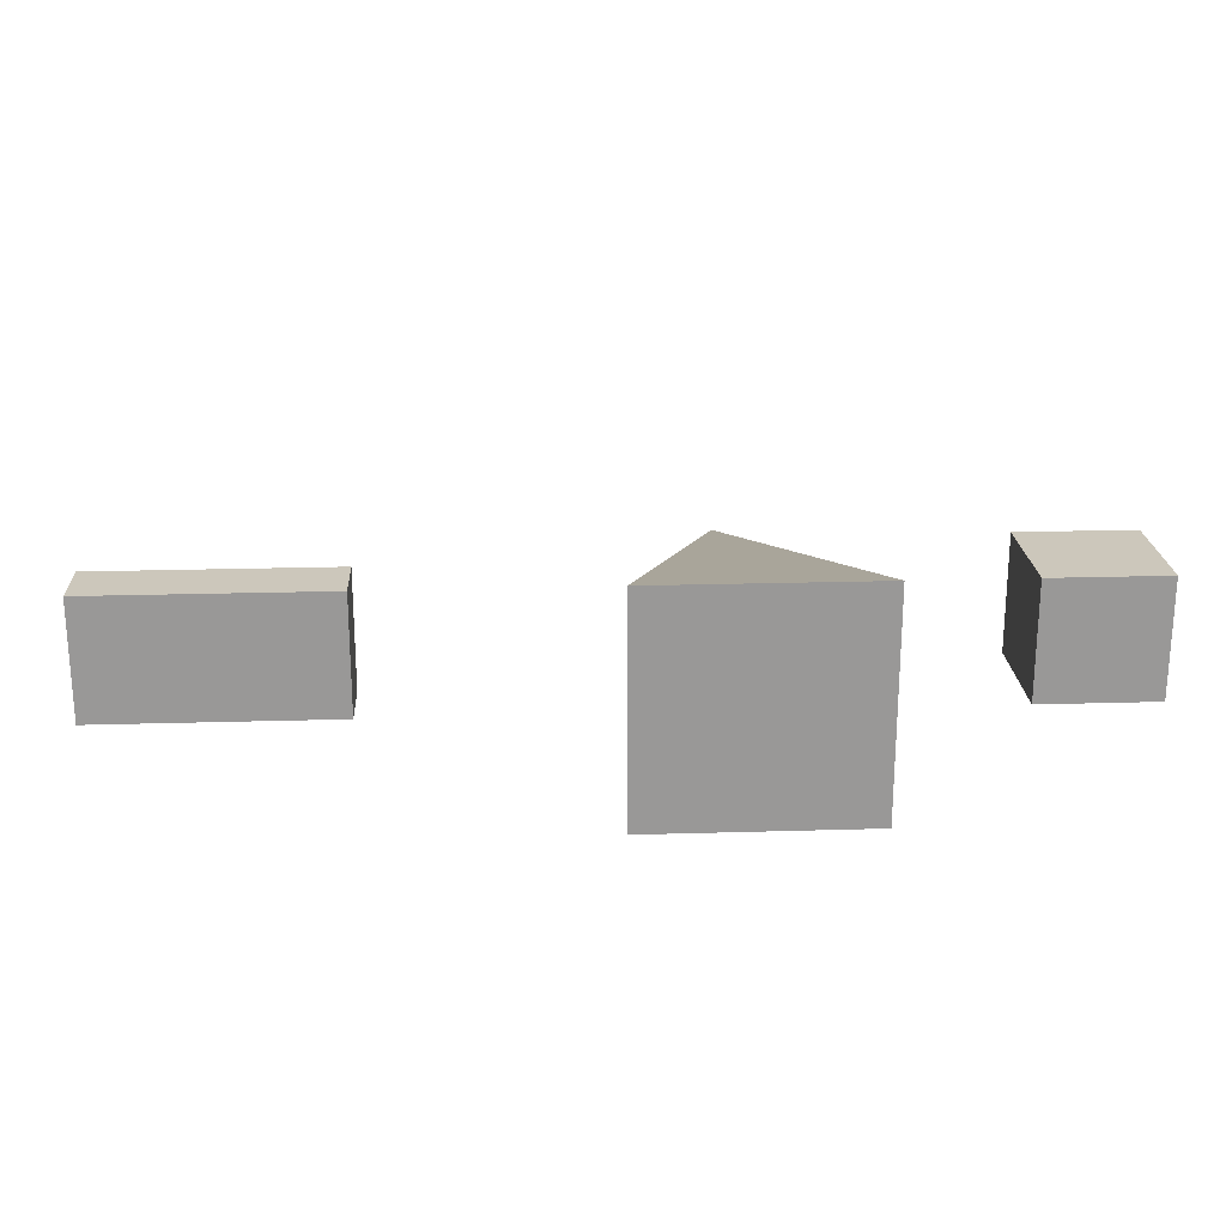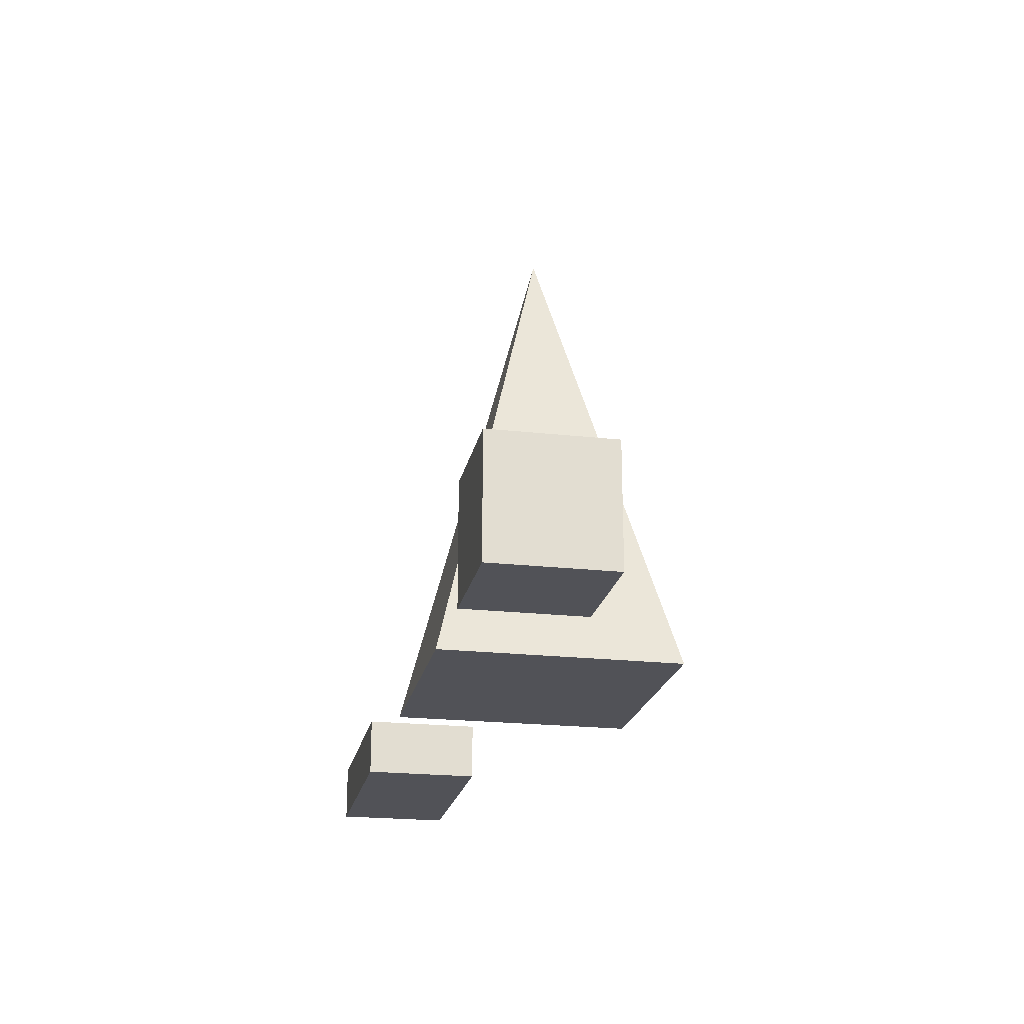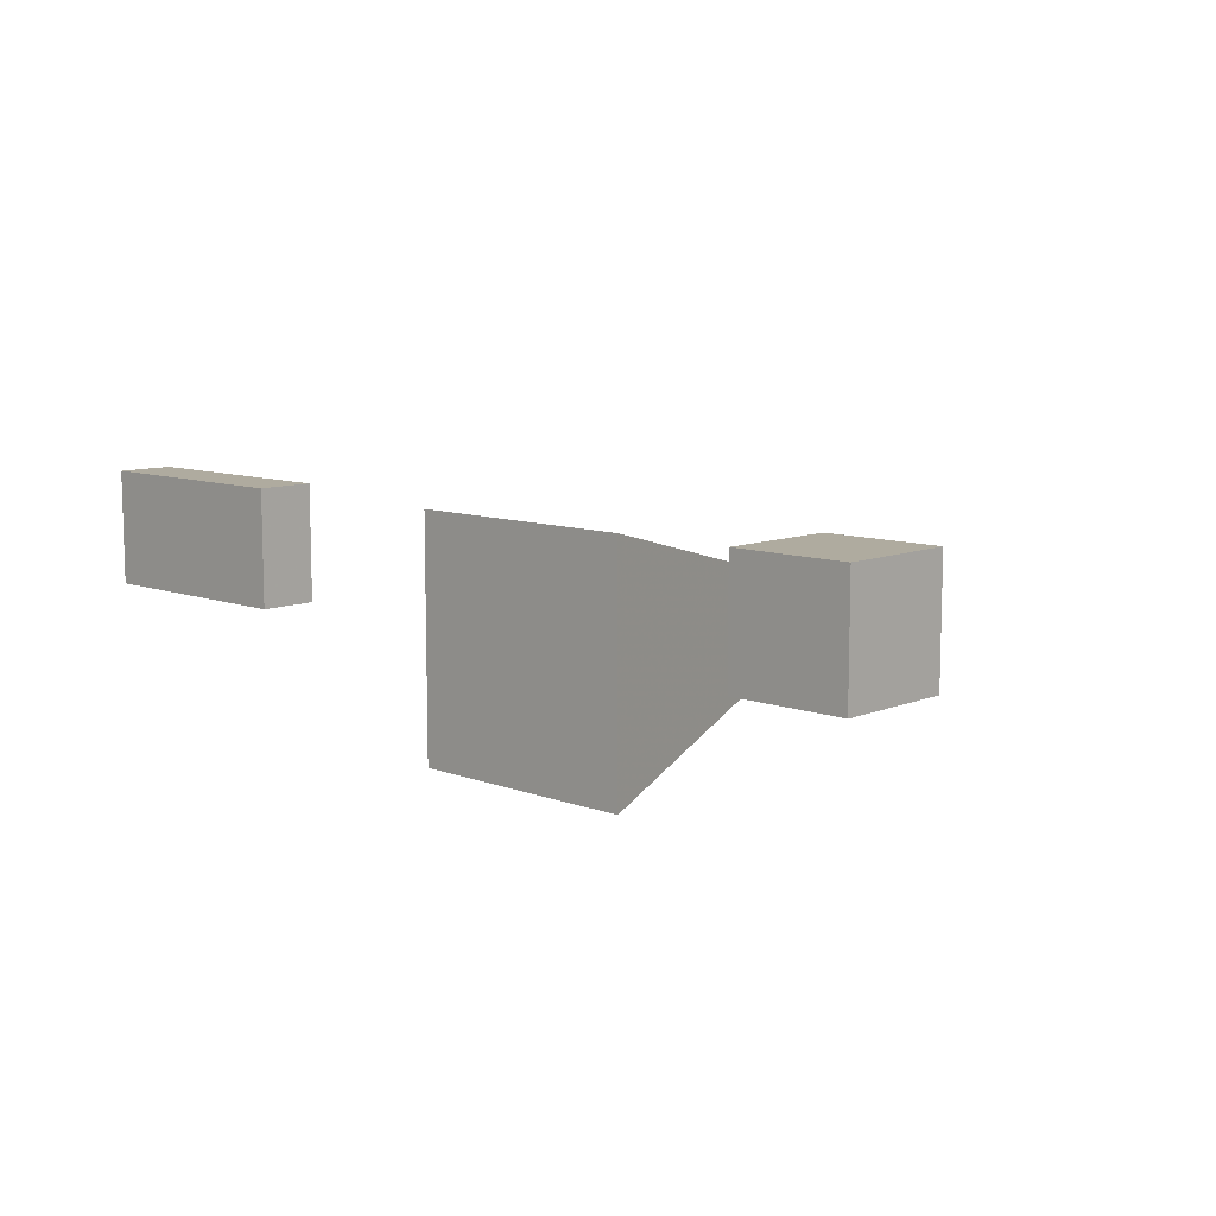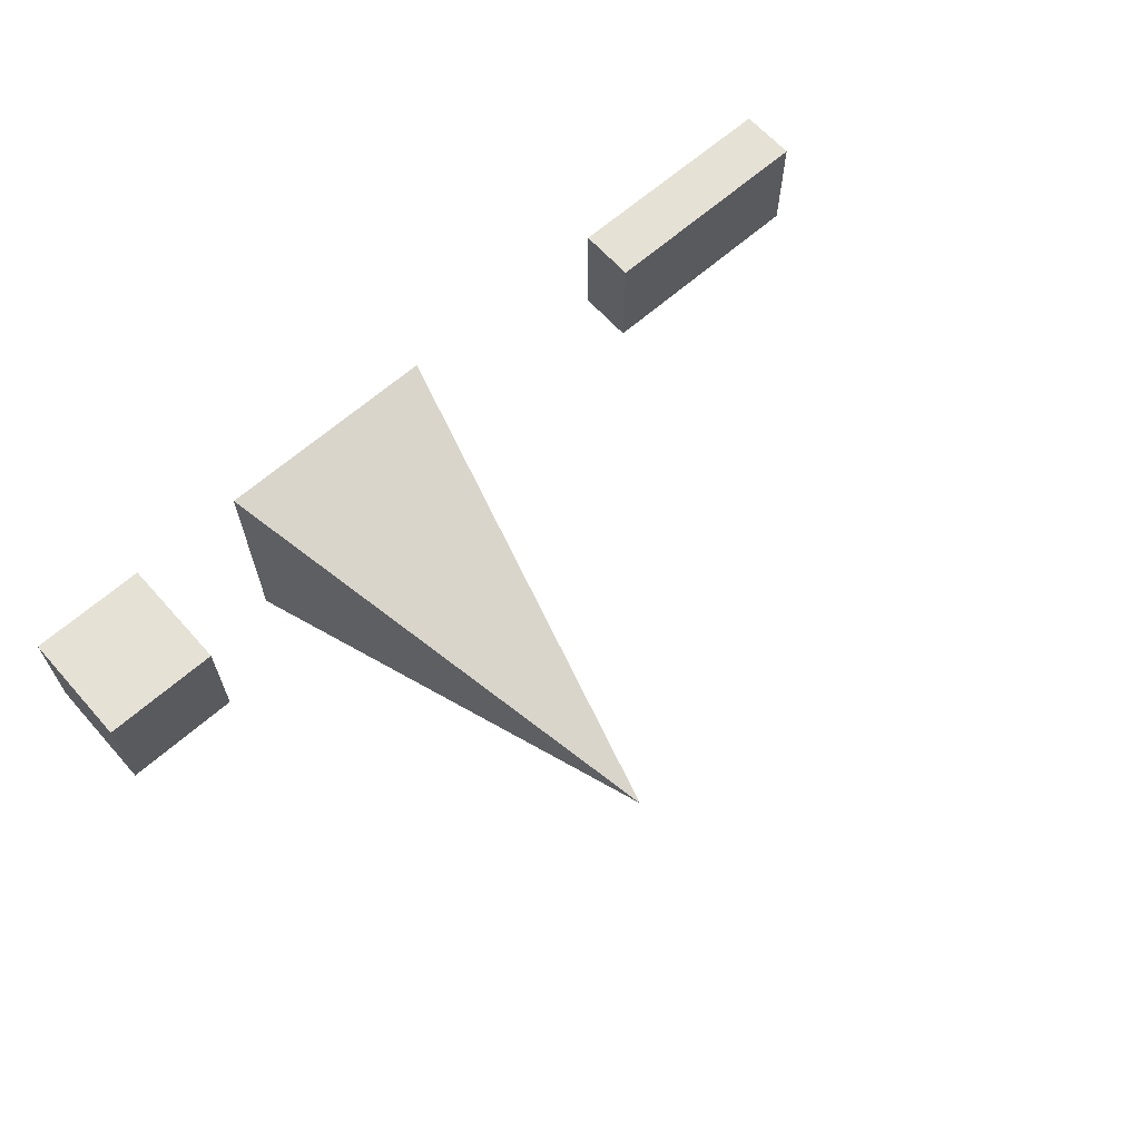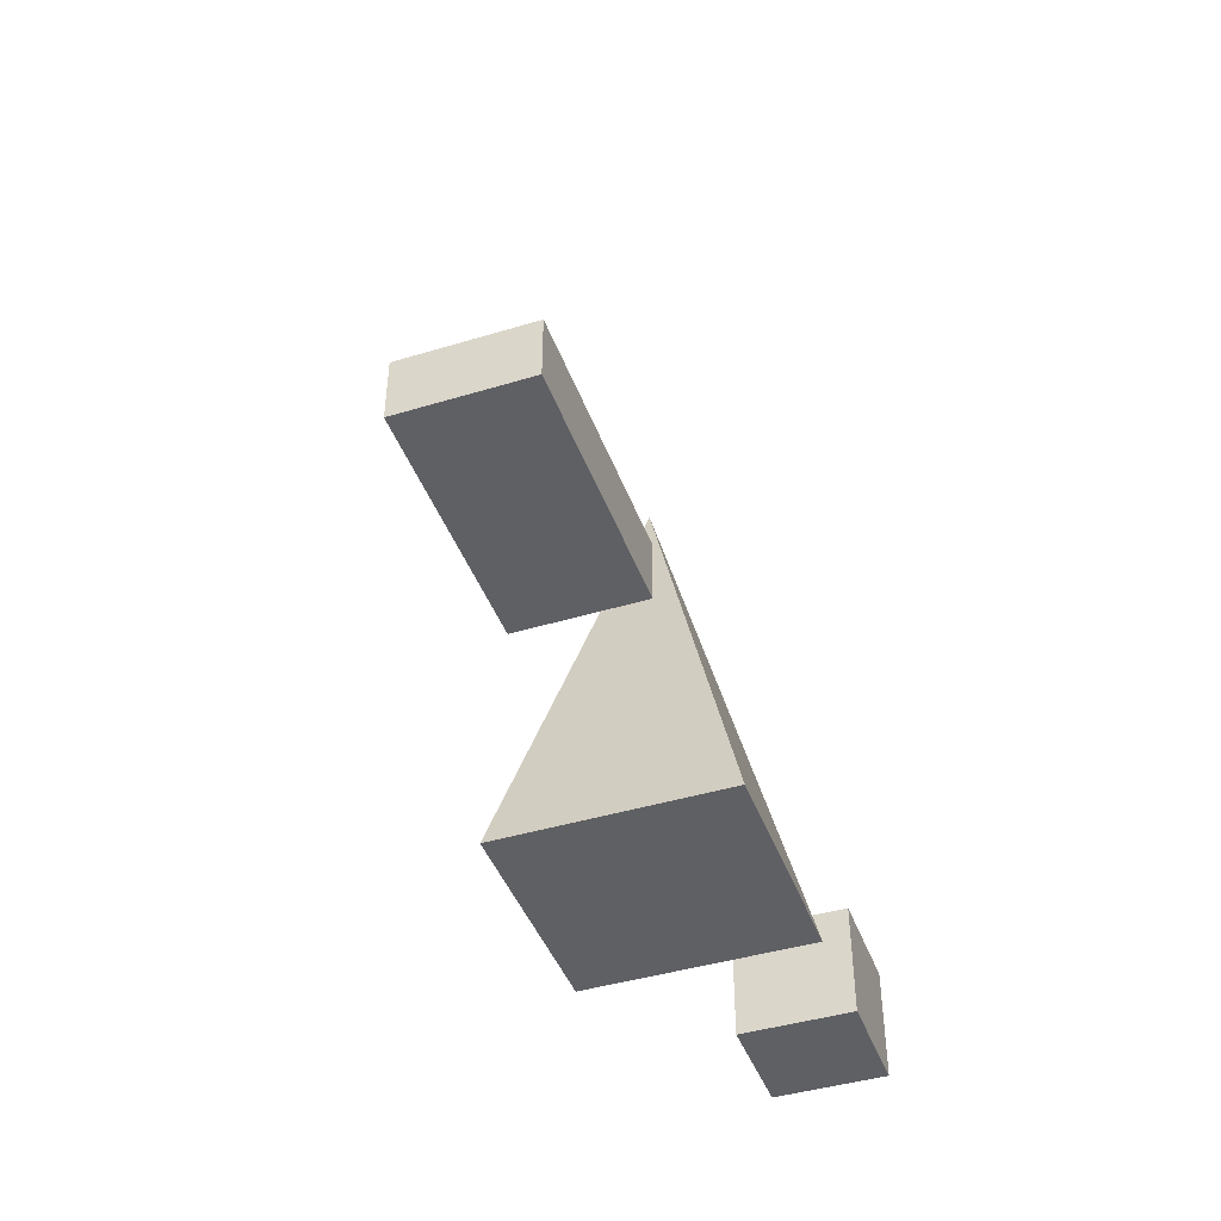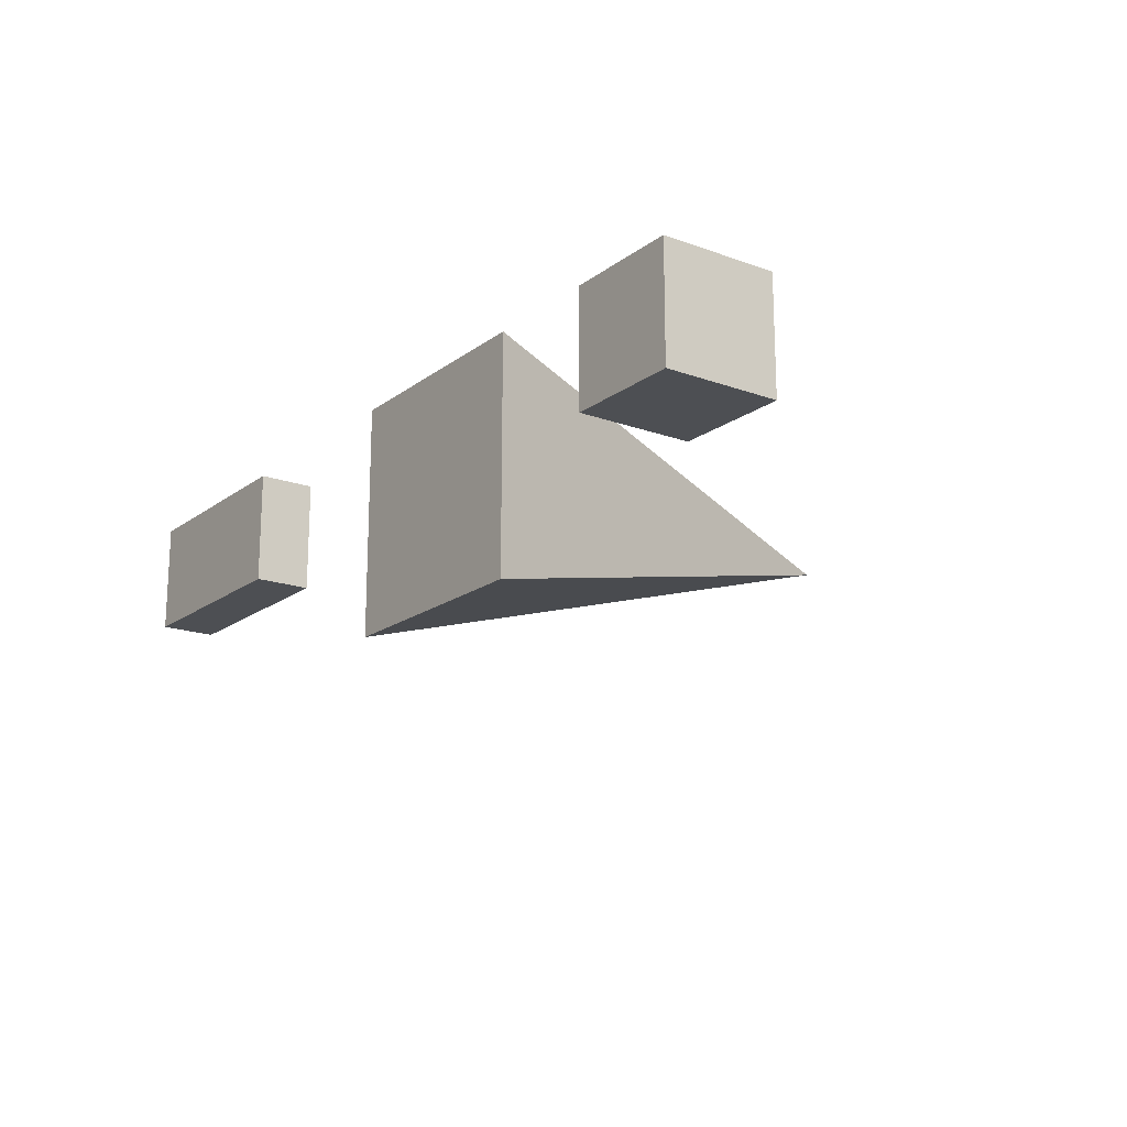
<metadata>
{"format":"obj","ext":"obj","renderer":"f3d","projection":"perspective","resolution":1024,"background":"white","views":[{"elev":21.6,"azim":177.0,"up":"+Y"},{"elev":-21.6,"azim":-101.2,"up":"+Z"},{"elev":9.6,"azim":-136.4,"up":"+Y"},{"elev":64.4,"azim":-41.7,"up":"+Y"},{"elev":-43.5,"azim":109.6,"up":"+Z"},{"elev":-17.5,"azim":-125.5,"up":"+Y"}]}
</metadata>
<code>
v 10 10 0
v 10 0 0
v 0 10 0
v 0 0 0
v 10 10 10
v 0 0 10
v 10 0 10
v 0 10 10
v 30 0 40
v 20 -10 0
v 40 -10 0
v 20 10 0
v 40 10 0
v 80 10 0
v 80 0 0
v 60 10 0
v 60 0 0
v 80 10 5
v 60 0 5
v 80 0 5
v 60 10 5
f 1 2 3
f 2 4 3
f 5 6 7
f 8 6 5
f 2 7 4
f 6 4 7
f 5 2 1
f 5 7 2
f 8 1 3
f 5 1 8
f 6 3 4
f 8 3 6
f 9 10 11
f 12 11 10
f 9 12 10
f 9 11 13
f 9 13 12
f 13 11 12
f 14 15 16
f 15 17 16
f 18 19 20
f 18 21 19
f 20 17 15
f 20 19 17
f 18 15 14
f 18 20 15
f 14 16 21
f 18 14 21
f 16 17 19
f 21 16 19

</code>
